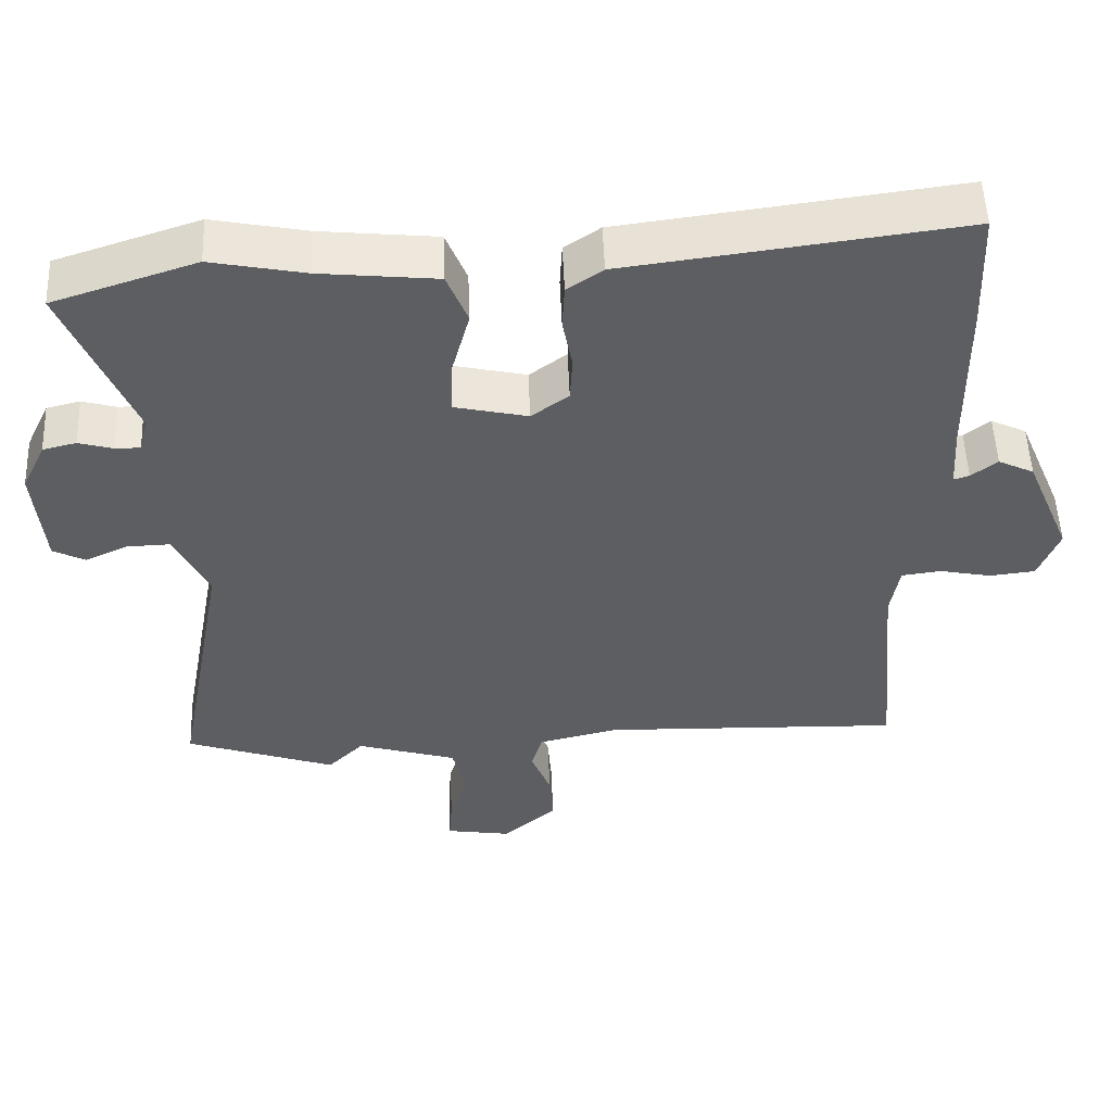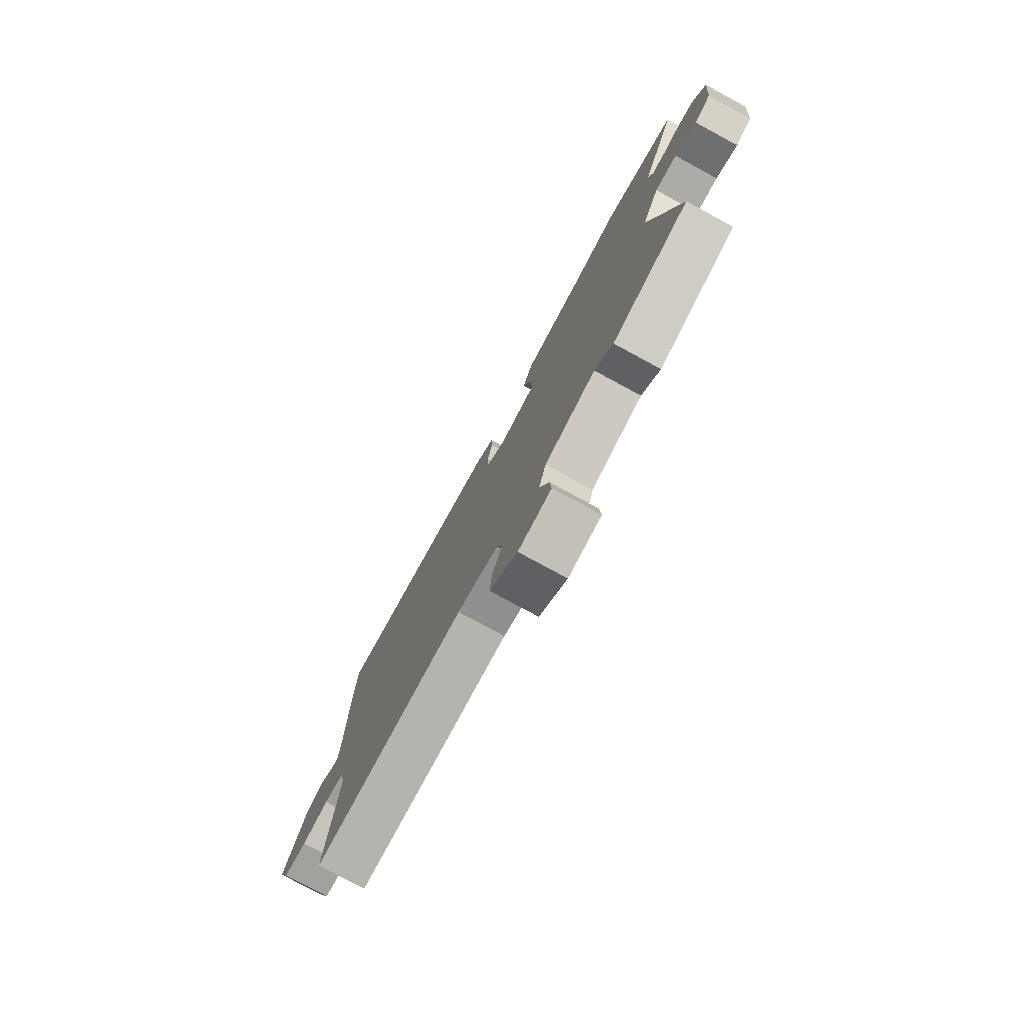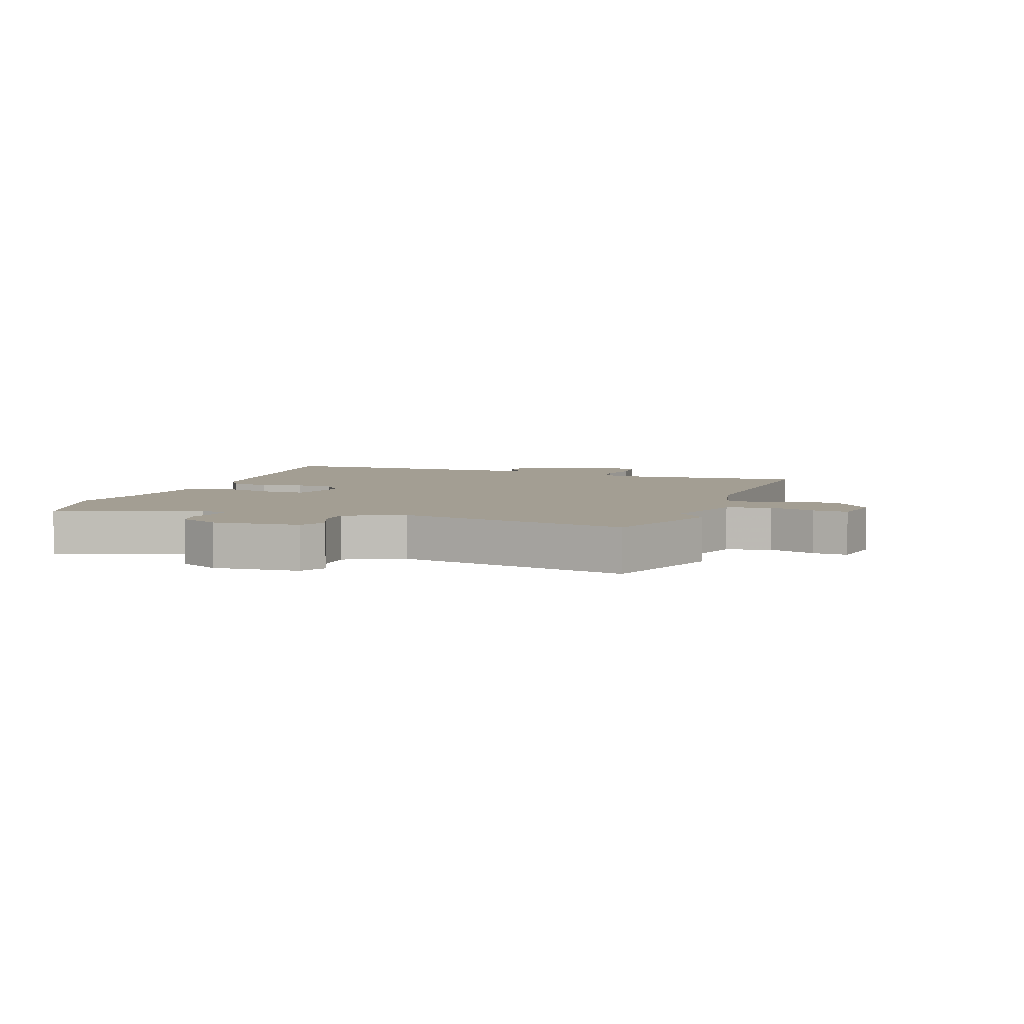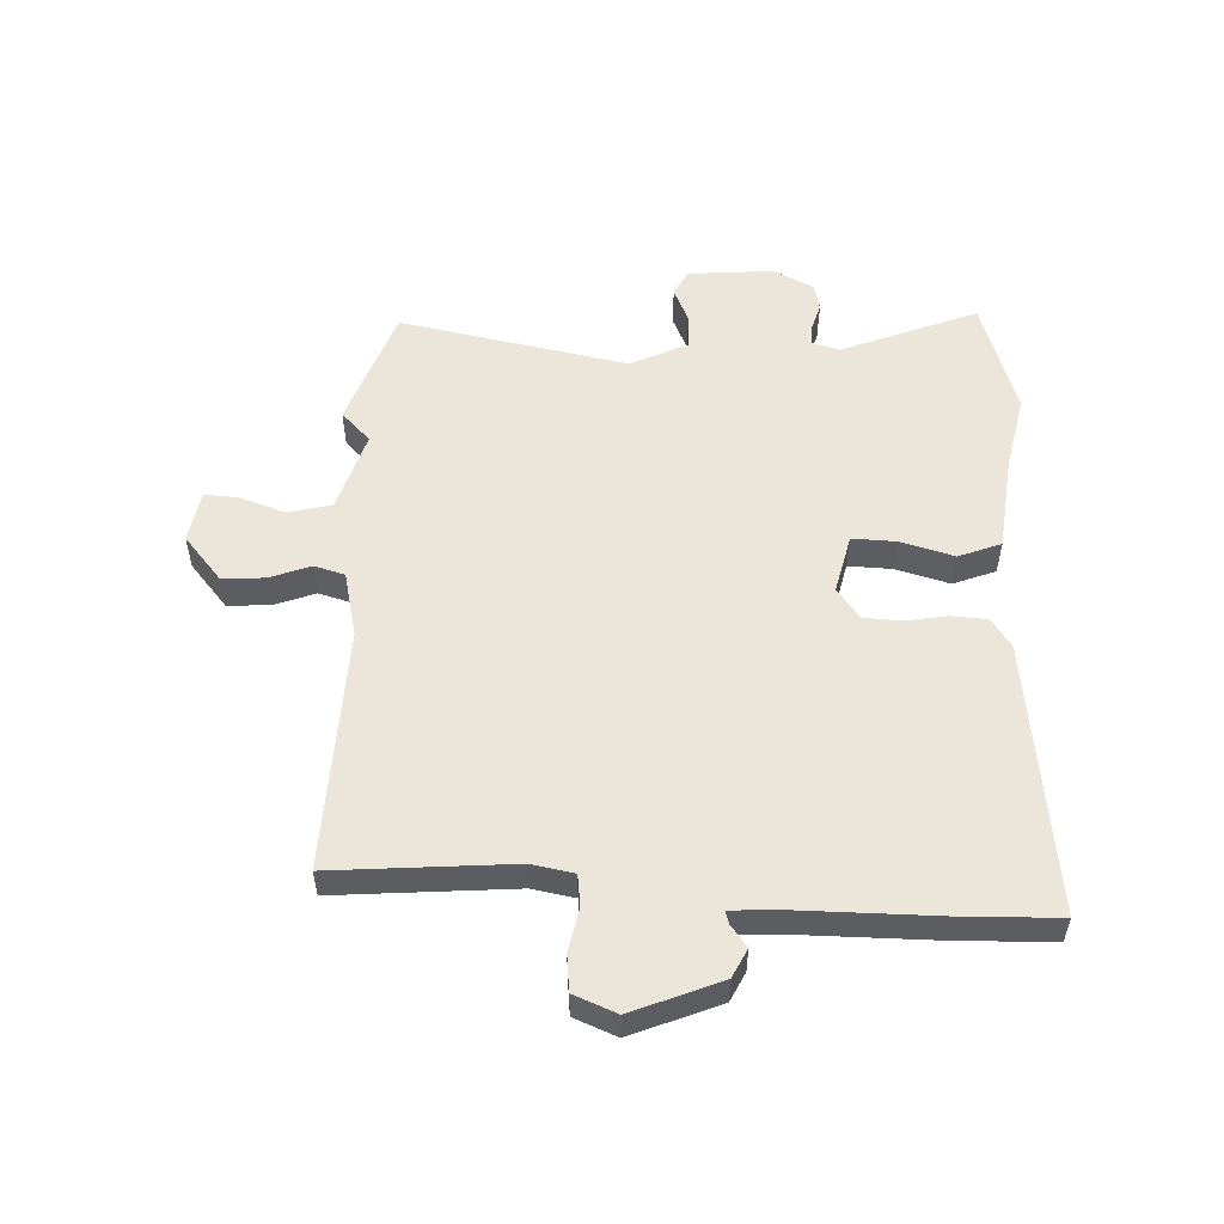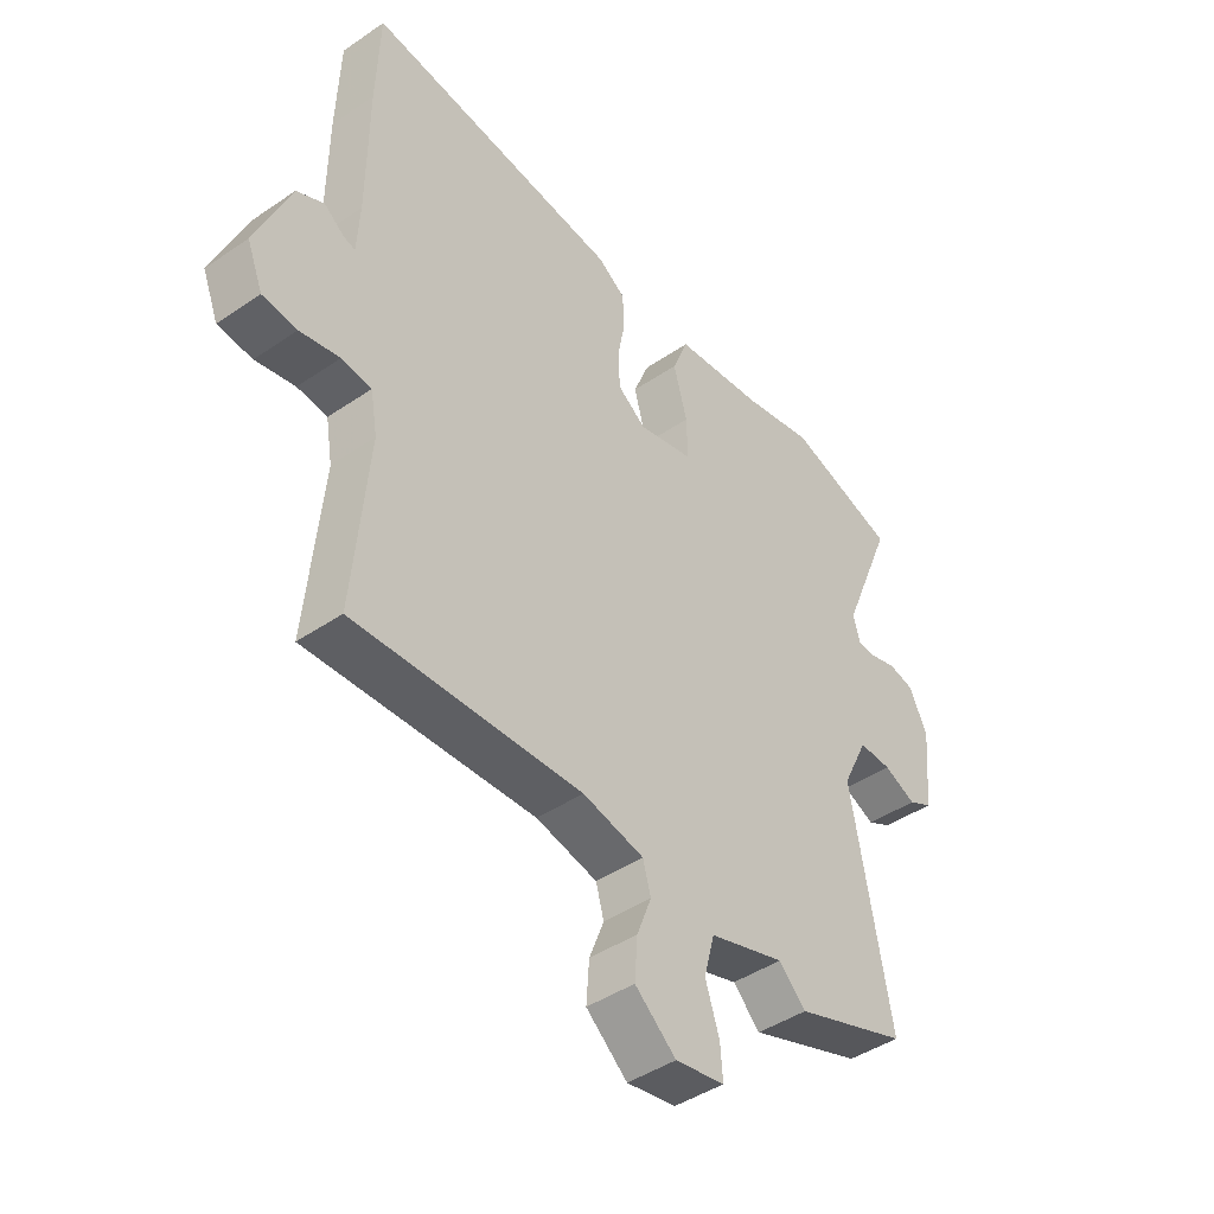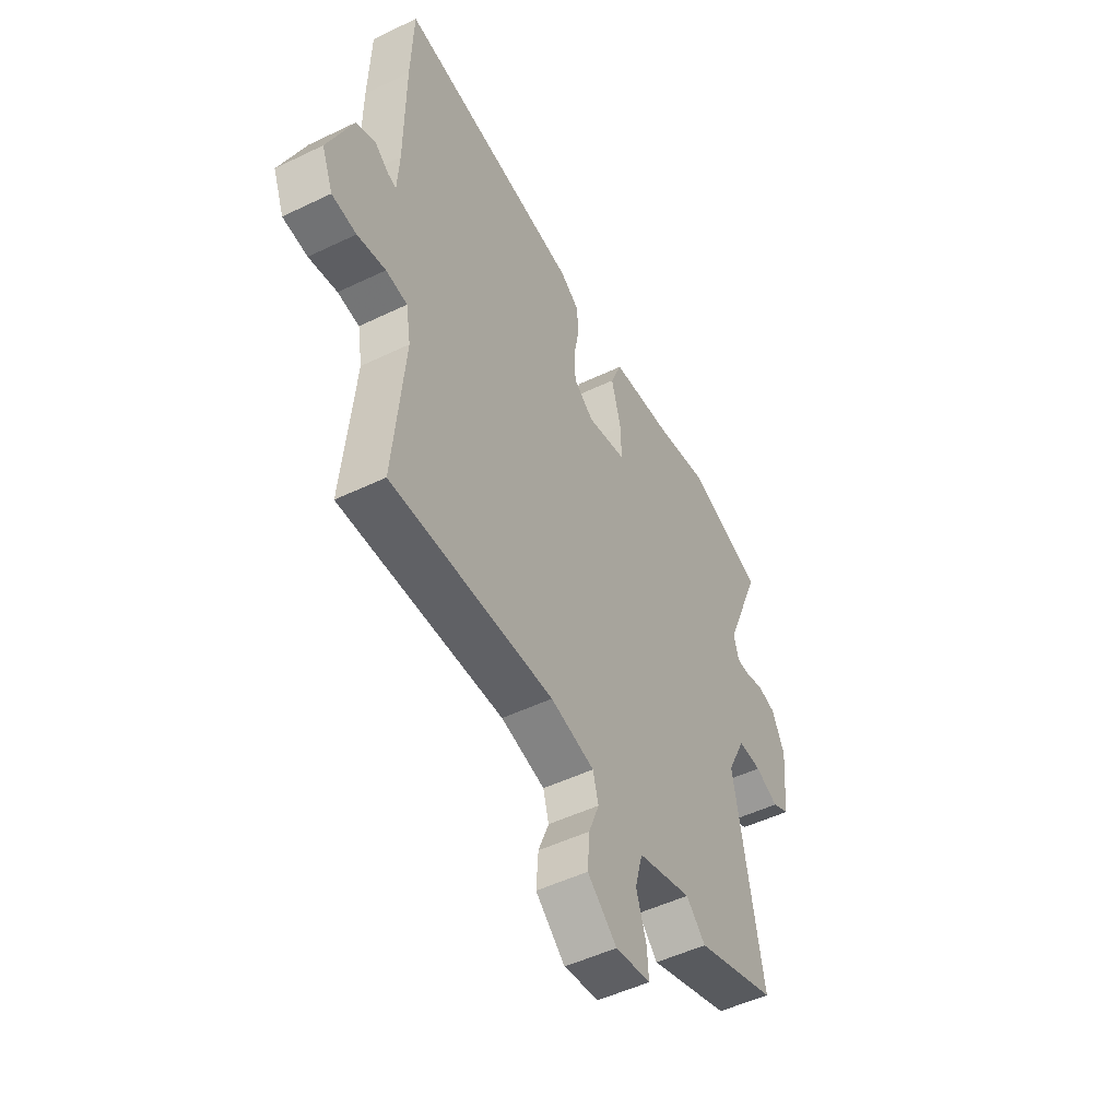
<metadata>
{"format":"obj","ext":"obj","renderer":"f3d","projection":"perspective","resolution":1024,"background":"white","views":[{"elev":52.2,"azim":177.7,"up":"+Z"},{"elev":-78.3,"azim":61.5,"up":"+Z"},{"elev":5.2,"azim":110.5,"up":"+Y"},{"elev":54.2,"azim":-87.0,"up":"+Y"},{"elev":-43.4,"azim":-51.0,"up":"+Z"},{"elev":-50.1,"azim":-62.1,"up":"+Z"}]}
</metadata>
<code>
v -0.504 0.07 0.386
v -0.498 0.07 0.55
v -0.047 0.07 0.491
v 0.001 0.07 0.458
v 0.004 0.07 0.398
v -0.009 0.07 0.328
v -0.006 0.07 0.266
v 0.044 0.07 0.229
v 0.142 0.07 0.251
v 0.14 0.07 0.324
v 0.116 0.07 0.413
v 0.144 0.07 0.483
v 0.301 0.07 0.499
v 0.427 0.07 0.524
v 0.619 0.07 0.461
v 0.527 0.07 0.237
v 0.539 0.07 0.191
v 0.573 0.07 0.191
v 0.619 0.07 0.204
v 0.664 0.07 0.193
v 0.696 0.07 0.126
v 0.683 0.07 -0.015
v 0.64 0.07 -0.037
v 0.583 0.07 -0.011
v 0.525 0.07 -0.009
v 0.479 0.07 -0.103
v 0.549 0.07 -0.483
v 0.348 0.07 -0.552
v 0.3 0.07 -0.504
v 0.166 0.07 -0.544
v 0.147 0.07 -0.615
v 0.172 0.07 -0.691
v 0.176 0.07 -0.748
v 0.089 0.07 -0.762
v 0.016 0.07 -0.699
v 0.021 0.07 -0.628
v 0.047 0.07 -0.561
v 0.033 0.07 -0.51
v -0.076 0.07 -0.484
v -0.479 0.07 -0.496
v -0.452 0.07 -0.2
v -0.464 0.07 -0.129
v -0.517 0.07 -0.122
v -0.587 0.07 -0.136
v -0.648 0.07 -0.129
v -0.676 0.07 -0.058
v -0.615 0.07 0.087
v -0.567 0.07 0.11
v -0.532 0.07 0.083
v -0.511 0.07 0.076
v -0.506 0.07 0.161
v -0.504 0 0.386
v -0.498 0 0.55
v -0.047 0 0.491
v 0.001 0 0.458
v 0.004 0 0.398
v -0.009 0 0.328
v -0.006 0 0.266
v 0.044 0 0.229
v 0.142 0 0.251
v 0.14 0 0.324
v 0.116 0 0.413
v 0.144 0 0.483
v 0.301 0 0.499
v 0.427 0 0.524
v 0.619 0 0.461
v 0.527 0 0.237
v 0.539 0 0.191
v 0.573 0 0.191
v 0.619 0 0.204
v 0.664 0 0.193
v 0.696 0 0.126
v 0.683 0 -0.015
v 0.64 0 -0.037
v 0.583 0 -0.011
v 0.525 0 -0.009
v 0.479 0 -0.103
v 0.549 0 -0.483
v 0.348 0 -0.552
v 0.3 0 -0.504
v 0.166 0 -0.544
v 0.147 0 -0.615
v 0.172 0 -0.691
v 0.176 0 -0.748
v 0.089 0 -0.762
v 0.016 0 -0.699
v 0.021 0 -0.628
v 0.047 0 -0.561
v 0.033 0 -0.51
v -0.076 0 -0.484
v -0.479 0 -0.496
v -0.452 0 -0.2
v -0.464 0 -0.129
v -0.517 0 -0.122
v -0.587 0 -0.136
v -0.648 0 -0.129
v -0.676 0 -0.058
v -0.615 0 0.087
v -0.567 0 0.11
v -0.532 0 0.083
v -0.511 0 0.076
v -0.506 0 0.161
f 46 47 48 49
f 46 49 50
f 43 44 45 46
f 42 43 46 50
f 39 40 41
f 38 39 41 42
f 34 35 36 37
f 32 33 34 37
f 31 32 37 38
f 30 31 38
f 29 30 38 42
f 26 27 28 29
f 21 22 23 24
f 21 24 25
f 18 19 20 21
f 17 18 21 25
f 16 17 25 26
f 13 14 15 16
f 10 11 12 13
f 9 10 13 16
f 8 9 16 26
f 3 4 5 6
f 3 6 7
f 51 1 2 3
f 51 3 7
f 29 42 50 51
f 26 29 51
f 7 8 26 51
f 100 99 98 97
f 101 100 97
f 97 96 95 94
f 101 97 94 93
f 92 91 90
f 93 92 90 89
f 88 87 86 85
f 88 85 84 83
f 89 88 83 82
f 89 82 81
f 93 89 81 80
f 80 79 78 77
f 75 74 73 72
f 76 75 72
f 72 71 70 69
f 76 72 69 68
f 77 76 68 67
f 67 66 65 64
f 64 63 62 61
f 67 64 61 60
f 77 67 60 59
f 57 56 55 54
f 58 57 54
f 54 53 52 102
f 58 54 102
f 102 101 93 80
f 102 80 77
f 102 77 59 58
f 1 52 53 2
f 2 53 54 3
f 3 54 55 4
f 4 55 56 5
f 5 56 57 6
f 6 57 58 7
f 7 58 59 8
f 8 59 60 9
f 9 60 61 10
f 10 61 62 11
f 11 62 63 12
f 12 63 64 13
f 13 64 65 14
f 14 65 66 15
f 15 66 67 16
f 16 67 68 17
f 17 68 69 18
f 18 69 70 19
f 19 70 71 20
f 20 71 72 21
f 21 72 73 22
f 22 73 74 23
f 23 74 75 24
f 24 75 76 25
f 25 76 77 26
f 26 77 78 27
f 27 78 79 28
f 28 79 80 29
f 29 80 81 30
f 30 81 82 31
f 31 82 83 32
f 32 83 84 33
f 33 84 85 34
f 34 85 86 35
f 35 86 87 36
f 36 87 88 37
f 37 88 89 38
f 38 89 90 39
f 39 90 91 40
f 40 91 92 41
f 41 92 93 42
f 42 93 94 43
f 43 94 95 44
f 44 95 96 45
f 45 96 97 46
f 46 97 98 47
f 47 98 99 48
f 48 99 100 49
f 49 100 101 50
f 50 101 102 51
f 51 102 52 1

</code>
